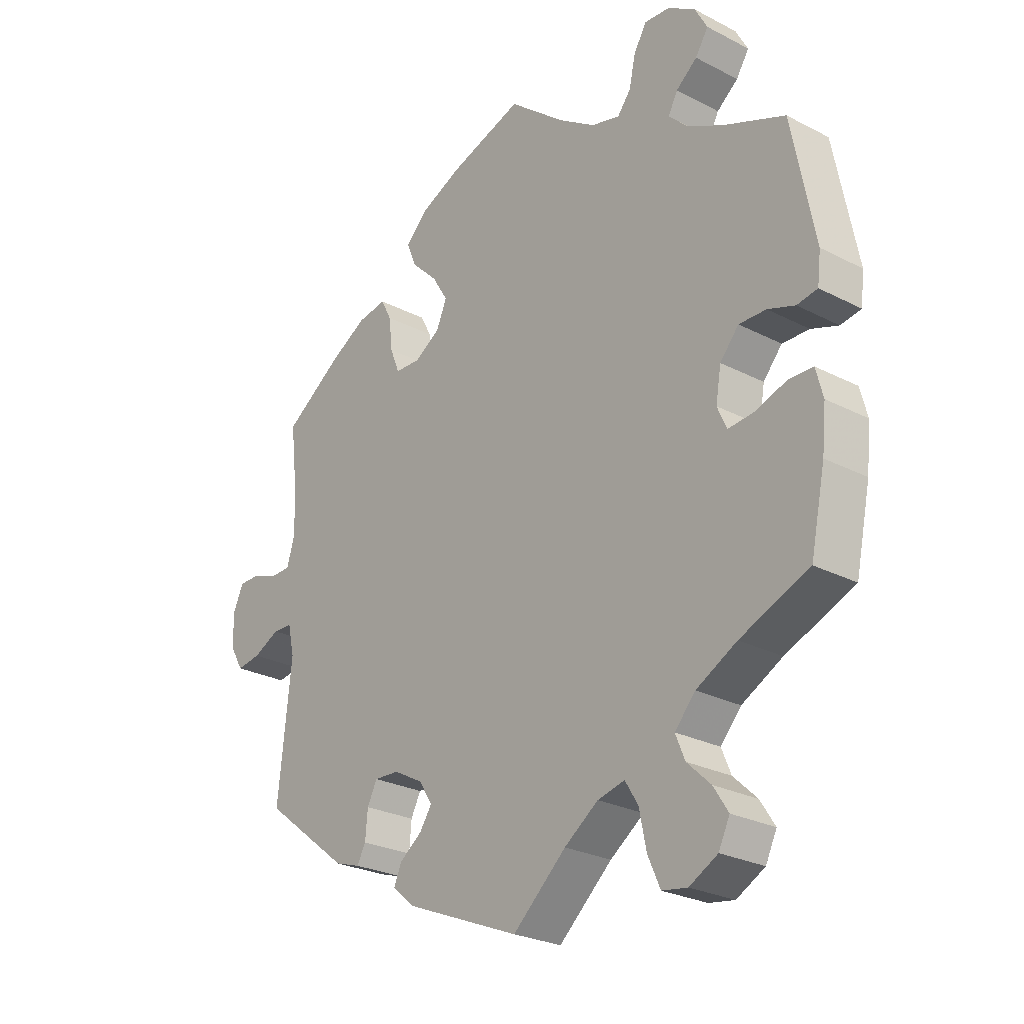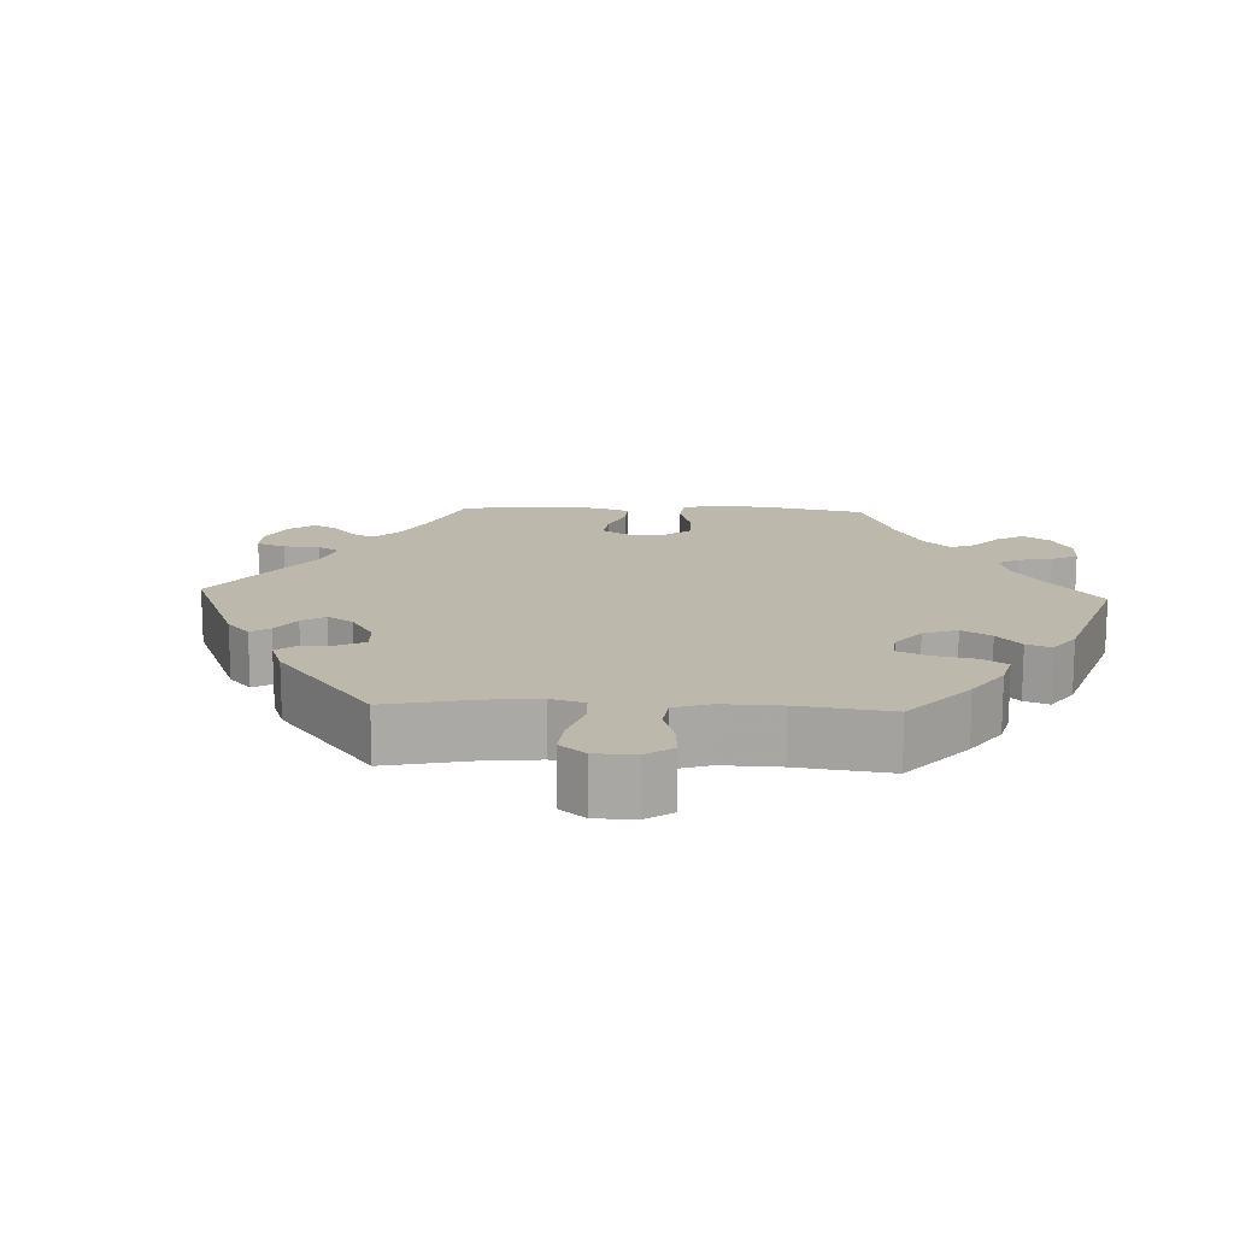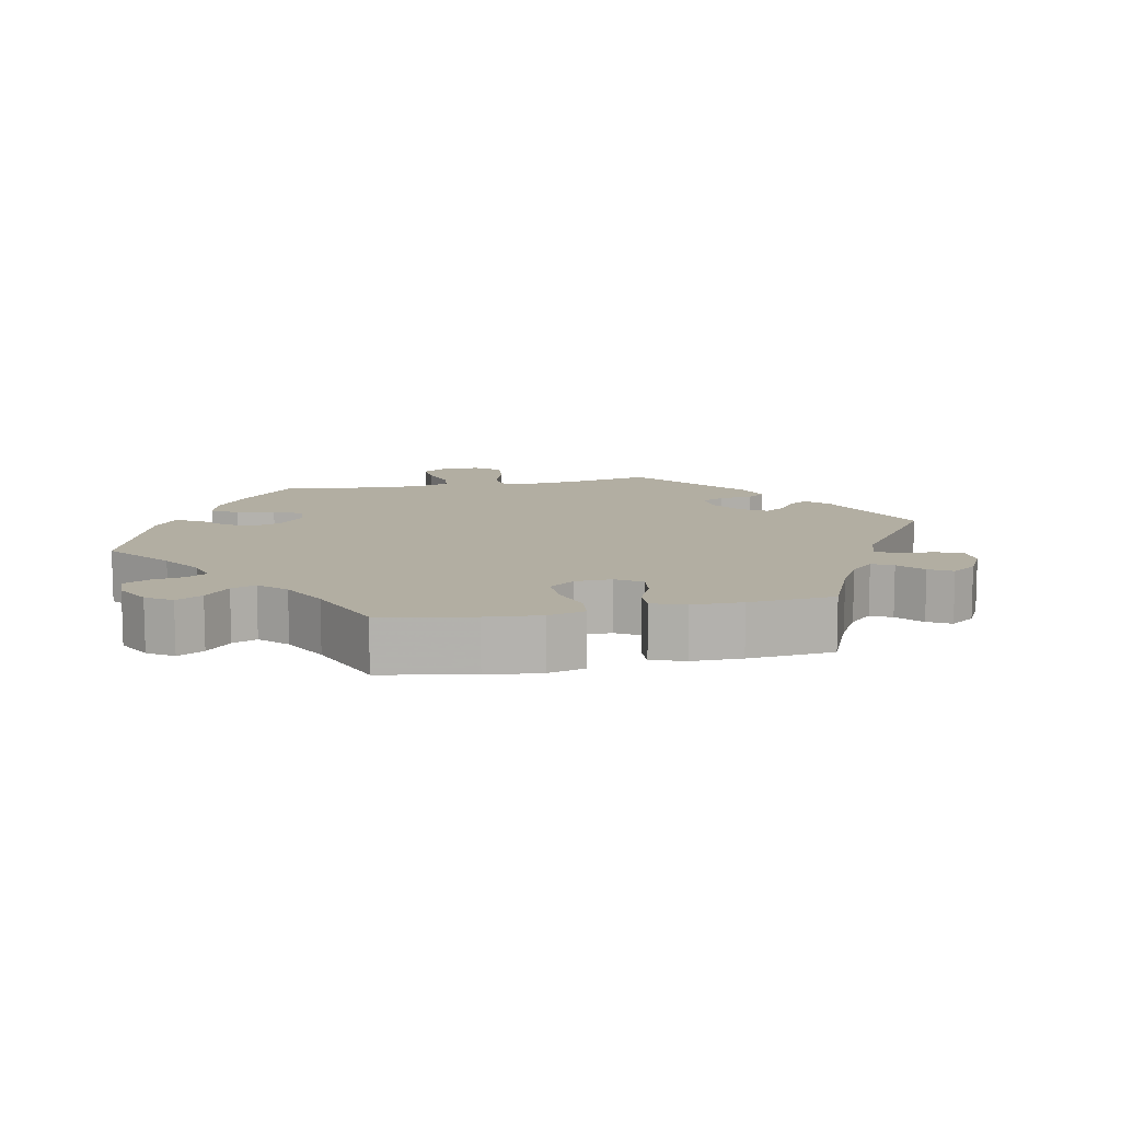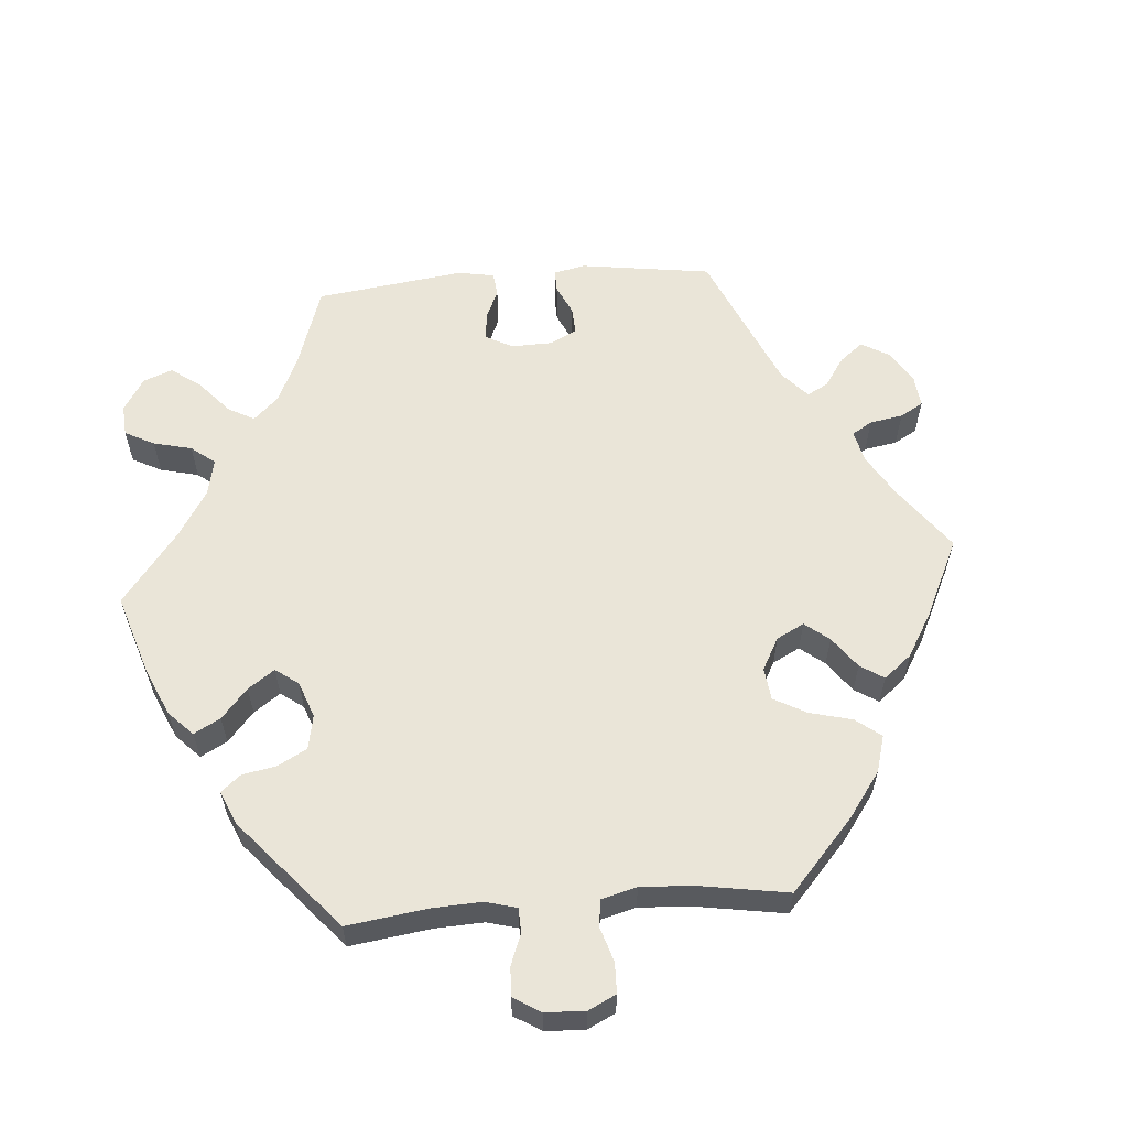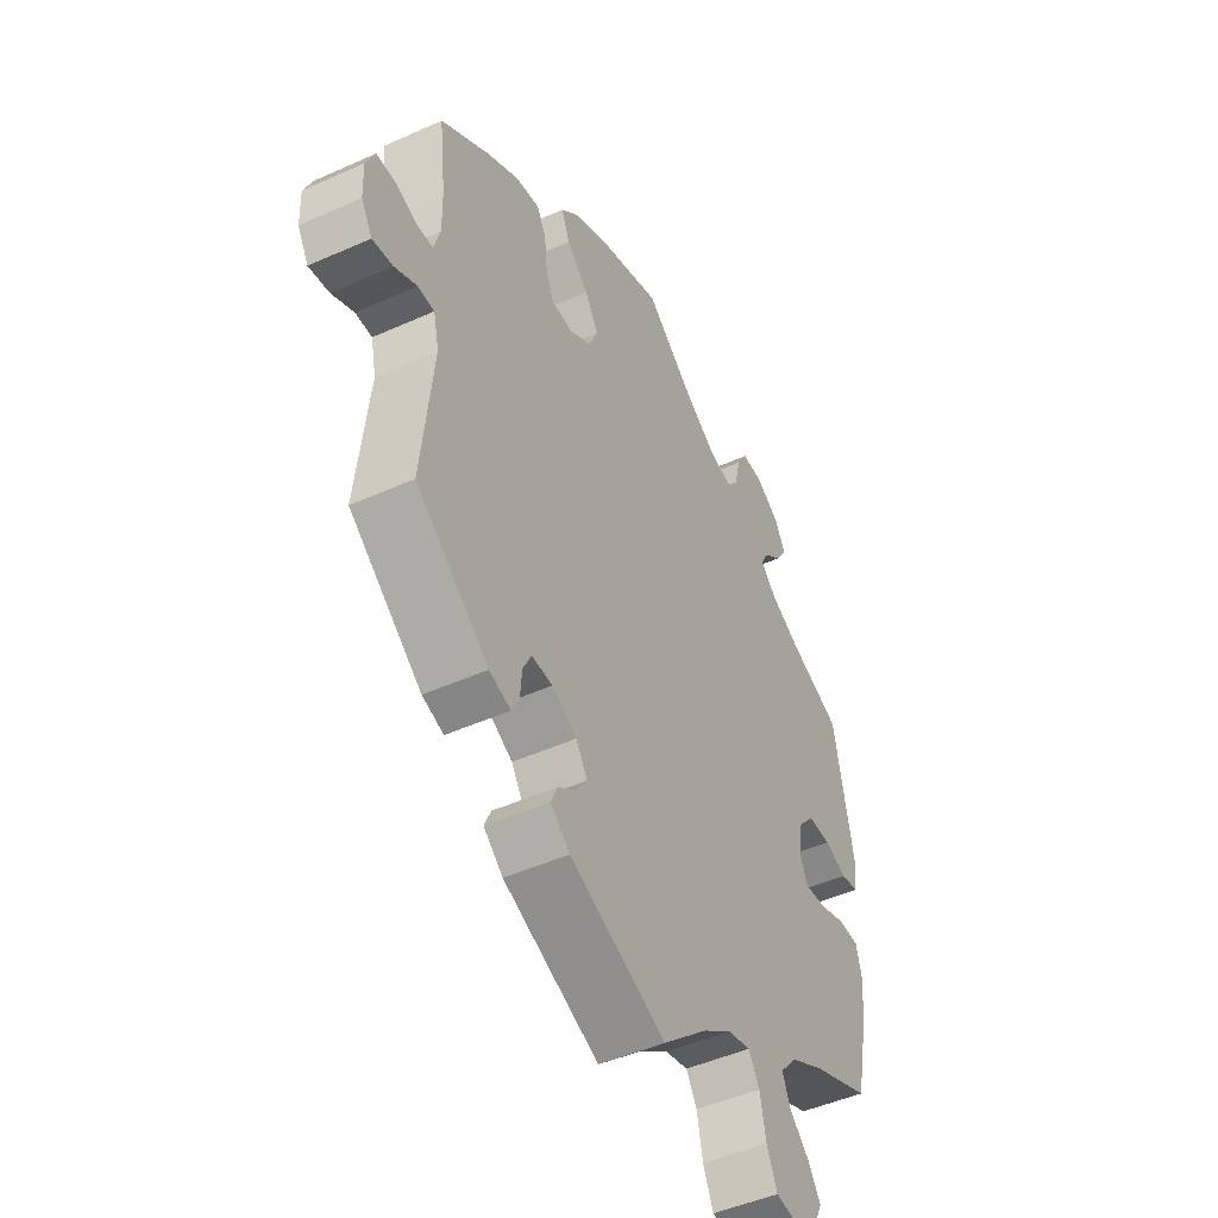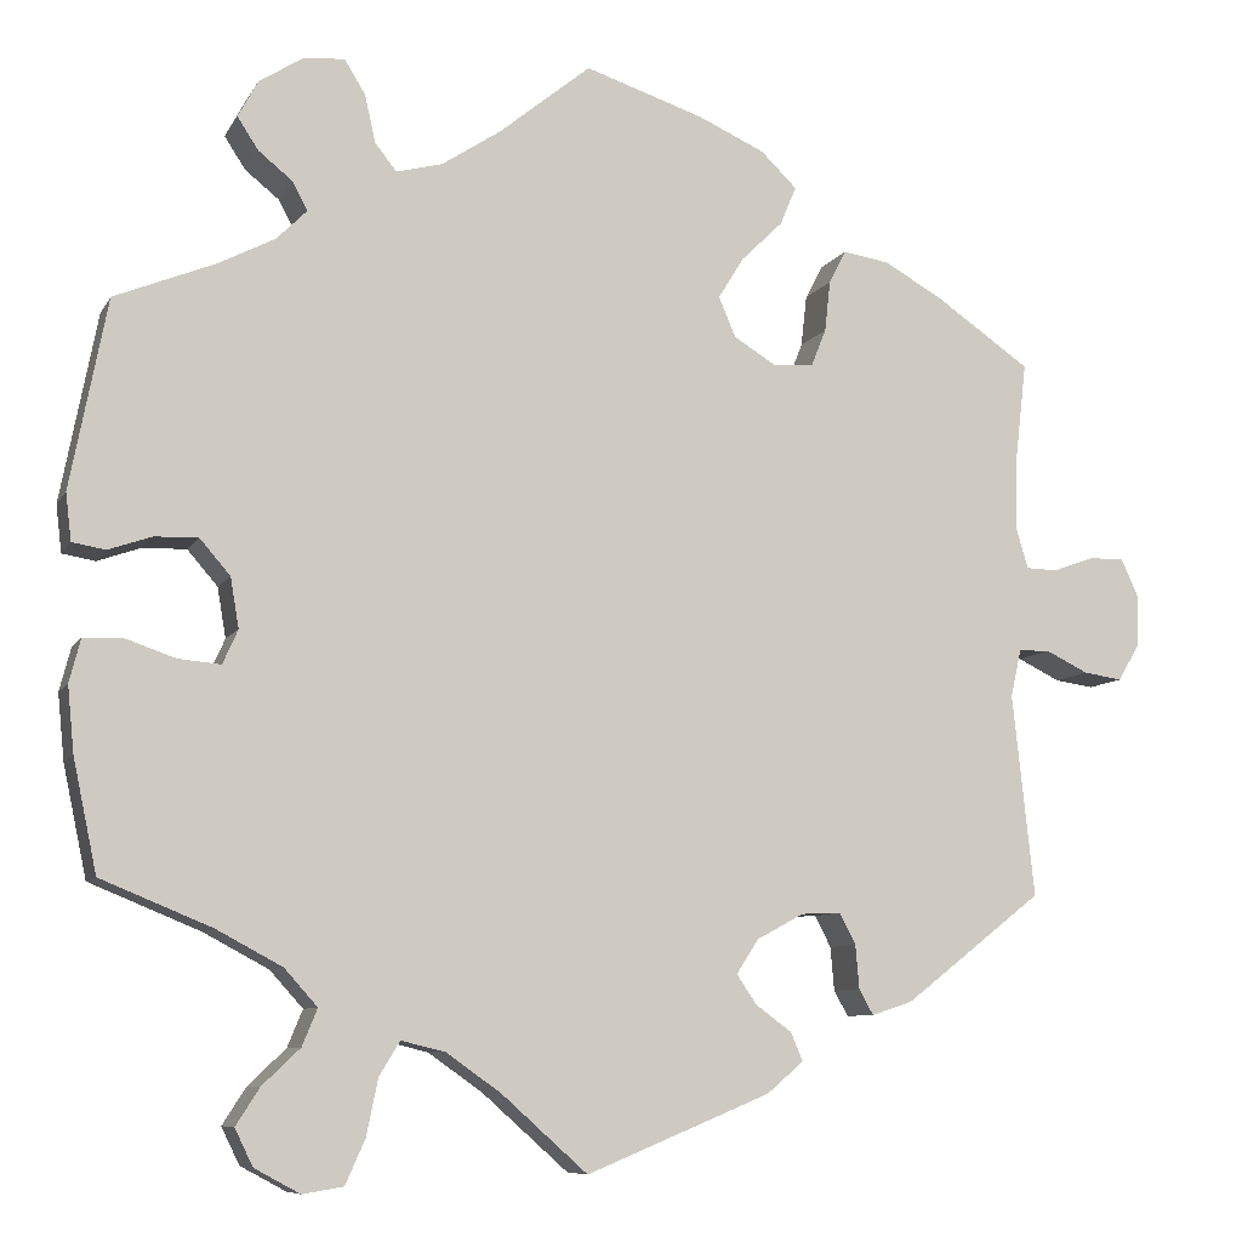
<metadata>
{"format":"obj","ext":"obj","renderer":"f3d","projection":"perspective","resolution":1024,"background":"white","views":[{"elev":-26.1,"azim":-129.4,"up":"+Z"},{"elev":14.8,"azim":-147.4,"up":"+Y"},{"elev":10.7,"azim":17.9,"up":"+Y"},{"elev":59.4,"azim":-34.6,"up":"+Y"},{"elev":-47.2,"azim":117.0,"up":"+Z"},{"elev":-8.4,"azim":-18.0,"up":"+Z"}]}
</metadata>
<code>
v -0.091 0.07 -0.497
v -0.149 0.07 -0.456
v -0.195 0.07 -0.445
v -0.217 0.07 -0.481
v -0.229 0.07 -0.54
v -0.25 0.07 -0.587
v -0.293 0.07 -0.594
v -0.341 0.07 -0.568
v -0.36 0.07 -0.529
v -0.335 0.07 -0.49
v -0.295 0.07 -0.452
v -0.279 0.07 -0.413
v -0.314 0.07 -0.374
v -0.383 0.07 -0.337
v -0.5 0.07 -0.289
v -0.525 0.07 -0.171
v -0.532 0.07 -0.101
v -0.52 0.07 -0.055
v -0.478 0.07 -0.054
v -0.426 0.07 -0.072
v -0.381 0.07 -0.076
v -0.365 0.07 -0.04
v -0.374 0.07 0.013
v -0.406 0.07 0.05
v -0.452 0.07 0.049
v -0.498 0.07 0.033
v -0.533 0.07 0.039
v -0.539 0.07 0.089
v -0.5 0.07 0.289
v -0.394 0.07 0.332
v -0.334 0.07 0.363
v -0.302 0.07 0.395
v -0.318 0.07 0.425
v -0.354 0.07 0.454
v -0.376 0.07 0.488
v -0.355 0.07 0.527
v -0.308 0.07 0.557
v -0.265 0.07 0.56
v -0.243 0.07 0.524
v -0.232 0.07 0.474
v -0.209 0.07 0.445
v -0.16 0.07 0.458
v -0.098 0.07 0.499
v -0.001 0.07 0.578
v 0.124 0.07 0.537
v 0.195 0.07 0.505
v 0.233 0.07 0.468
v 0.216 0.07 0.427
v 0.172 0.07 0.384
v 0.145 0.07 0.34
v 0.163 0.07 0.298
v 0.207 0.07 0.271
v 0.25 0.07 0.273
v 0.266 0.07 0.313
v 0.272 0.07 0.367
v 0.29 0.07 0.402
v 0.339 0.07 0.394
v 0.401 0.07 0.359
v 0.501 0.07 0.29
v 0.488 0.07 0.177
v 0.487 0.07 0.11
v 0.5 0.07 0.066
v 0.533 0.07 0.065
v 0.577 0.07 0.081
v 0.614 0.07 0.081
v 0.632 0.07 0.041
v 0.63 0.07 -0.014
v 0.608 0.07 -0.052
v 0.567 0.07 -0.046
v 0.522 0.07 -0.024
v 0.489 0.07 -0.025
v 0.478 0.07 -0.075
v 0.501 0.07 -0.289
v 0.355 0.07 -0.403
v 0.312 0.07 -0.417
v 0.297 0.07 -0.39
v 0.293 0.07 -0.344
v 0.276 0.07 -0.311
v 0.234 0.07 -0.313
v 0.184 0.07 -0.34
v 0.161 0.07 -0.376
v 0.182 0.07 -0.407
v 0.22 0.07 -0.435
v 0.233 0.07 -0.465
v 0.194 0.07 -0.498
v 0 0.07 -0.578
v -0.091 0 -0.497
v -0.149 0 -0.456
v -0.195 0 -0.445
v -0.217 0 -0.481
v -0.229 0 -0.54
v -0.25 0 -0.587
v -0.293 0 -0.594
v -0.341 0 -0.568
v -0.36 0 -0.529
v -0.335 0 -0.49
v -0.295 0 -0.452
v -0.279 0 -0.413
v -0.314 0 -0.374
v -0.383 0 -0.337
v -0.5 0 -0.289
v -0.525 0 -0.171
v -0.532 0 -0.101
v -0.52 0 -0.055
v -0.478 0 -0.054
v -0.426 0 -0.072
v -0.381 0 -0.076
v -0.365 0 -0.04
v -0.374 0 0.013
v -0.406 0 0.05
v -0.452 0 0.049
v -0.498 0 0.033
v -0.533 0 0.039
v -0.539 0 0.089
v -0.5 0 0.289
v -0.394 0 0.332
v -0.334 0 0.363
v -0.302 0 0.395
v -0.318 0 0.425
v -0.354 0 0.454
v -0.376 0 0.488
v -0.355 0 0.527
v -0.308 0 0.557
v -0.265 0 0.56
v -0.243 0 0.524
v -0.232 0 0.474
v -0.209 0 0.445
v -0.16 0 0.458
v -0.098 0 0.499
v -0.001 0 0.578
v 0.124 0 0.537
v 0.195 0 0.505
v 0.233 0 0.468
v 0.216 0 0.427
v 0.172 0 0.384
v 0.145 0 0.34
v 0.163 0 0.298
v 0.207 0 0.271
v 0.25 0 0.273
v 0.266 0 0.313
v 0.272 0 0.367
v 0.29 0 0.402
v 0.339 0 0.394
v 0.401 0 0.359
v 0.501 0 0.29
v 0.488 0 0.177
v 0.487 0 0.11
v 0.5 0 0.066
v 0.533 0 0.065
v 0.577 0 0.081
v 0.614 0 0.081
v 0.632 0 0.041
v 0.63 0 -0.014
v 0.608 0 -0.052
v 0.567 0 -0.046
v 0.522 0 -0.024
v 0.489 0 -0.025
v 0.478 0 -0.075
v 0.501 0 -0.289
v 0.355 0 -0.403
v 0.312 0 -0.417
v 0.297 0 -0.39
v 0.293 0 -0.344
v 0.276 0 -0.311
v 0.234 0 -0.313
v 0.184 0 -0.34
v 0.161 0 -0.376
v 0.182 0 -0.407
v 0.22 0 -0.435
v 0.233 0 -0.465
v 0.194 0 -0.498
v 0 0 -0.578
f 85 86 1
f 82 83 84 85
f 81 82 85 1
f 80 81 1 2
f 79 80 2 3
f 74 75 76 77
f 72 73 74 77
f 71 72 77 78
f 67 68 69 70
f 67 70 71
f 66 67 71
f 63 64 65 66
f 62 63 66 71
f 61 62 71 78
f 57 58 59 60
f 54 55 56 57
f 53 54 57 60
f 52 53 60 61
f 46 47 48 49
f 46 49 50
f 43 44 45 46
f 42 43 46 50
f 41 42 50 51
f 37 38 39 40
f 37 40 41
f 36 37 41
f 33 34 35 36
f 32 33 36 41
f 31 32 41 51
f 27 28 29 30
f 25 26 27 30
f 24 25 30 31
f 23 24 31 51
f 17 18 19 20
f 17 20 21
f 14 15 16 17
f 13 14 17 21
f 12 13 21 22
f 8 9 10 11
f 8 11 12
f 7 8 12
f 4 5 6 7
f 3 4 7 12
f 79 3 12 22
f 52 61 78 79
f 51 52 79
f 22 23 51 79
f 87 172 171
f 171 170 169 168
f 87 171 168 167
f 88 87 167 166
f 89 88 166 165
f 163 162 161 160
f 163 160 159 158
f 164 163 158 157
f 156 155 154 153
f 157 156 153
f 157 153 152
f 152 151 150 149
f 157 152 149 148
f 164 157 148 147
f 146 145 144 143
f 143 142 141 140
f 146 143 140 139
f 147 146 139 138
f 135 134 133 132
f 136 135 132
f 132 131 130 129
f 136 132 129 128
f 137 136 128 127
f 126 125 124 123
f 127 126 123
f 127 123 122
f 122 121 120 119
f 127 122 119 118
f 137 127 118 117
f 116 115 114 113
f 116 113 112 111
f 117 116 111 110
f 137 117 110 109
f 106 105 104 103
f 107 106 103
f 103 102 101 100
f 107 103 100 99
f 108 107 99 98
f 97 96 95 94
f 98 97 94
f 98 94 93
f 93 92 91 90
f 98 93 90 89
f 108 98 89 165
f 165 164 147 138
f 165 138 137
f 165 137 109 108
f 1 87 88 2
f 2 88 89 3
f 3 89 90 4
f 4 90 91 5
f 5 91 92 6
f 6 92 93 7
f 7 93 94 8
f 8 94 95 9
f 9 95 96 10
f 10 96 97 11
f 11 97 98 12
f 12 98 99 13
f 13 99 100 14
f 14 100 101 15
f 15 101 102 16
f 16 102 103 17
f 17 103 104 18
f 18 104 105 19
f 19 105 106 20
f 20 106 107 21
f 21 107 108 22
f 22 108 109 23
f 23 109 110 24
f 24 110 111 25
f 25 111 112 26
f 26 112 113 27
f 27 113 114 28
f 28 114 115 29
f 29 115 116 30
f 30 116 117 31
f 31 117 118 32
f 32 118 119 33
f 33 119 120 34
f 34 120 121 35
f 35 121 122 36
f 36 122 123 37
f 37 123 124 38
f 38 124 125 39
f 39 125 126 40
f 40 126 127 41
f 41 127 128 42
f 42 128 129 43
f 43 129 130 44
f 44 130 131 45
f 45 131 132 46
f 46 132 133 47
f 47 133 134 48
f 48 134 135 49
f 49 135 136 50
f 50 136 137 51
f 51 137 138 52
f 52 138 139 53
f 53 139 140 54
f 54 140 141 55
f 55 141 142 56
f 56 142 143 57
f 57 143 144 58
f 58 144 145 59
f 59 145 146 60
f 60 146 147 61
f 61 147 148 62
f 62 148 149 63
f 63 149 150 64
f 64 150 151 65
f 65 151 152 66
f 66 152 153 67
f 67 153 154 68
f 68 154 155 69
f 69 155 156 70
f 70 156 157 71
f 71 157 158 72
f 72 158 159 73
f 73 159 160 74
f 74 160 161 75
f 75 161 162 76
f 76 162 163 77
f 77 163 164 78
f 78 164 165 79
f 79 165 166 80
f 80 166 167 81
f 81 167 168 82
f 82 168 169 83
f 83 169 170 84
f 84 170 171 85
f 85 171 172 86
f 86 172 87 1

</code>
